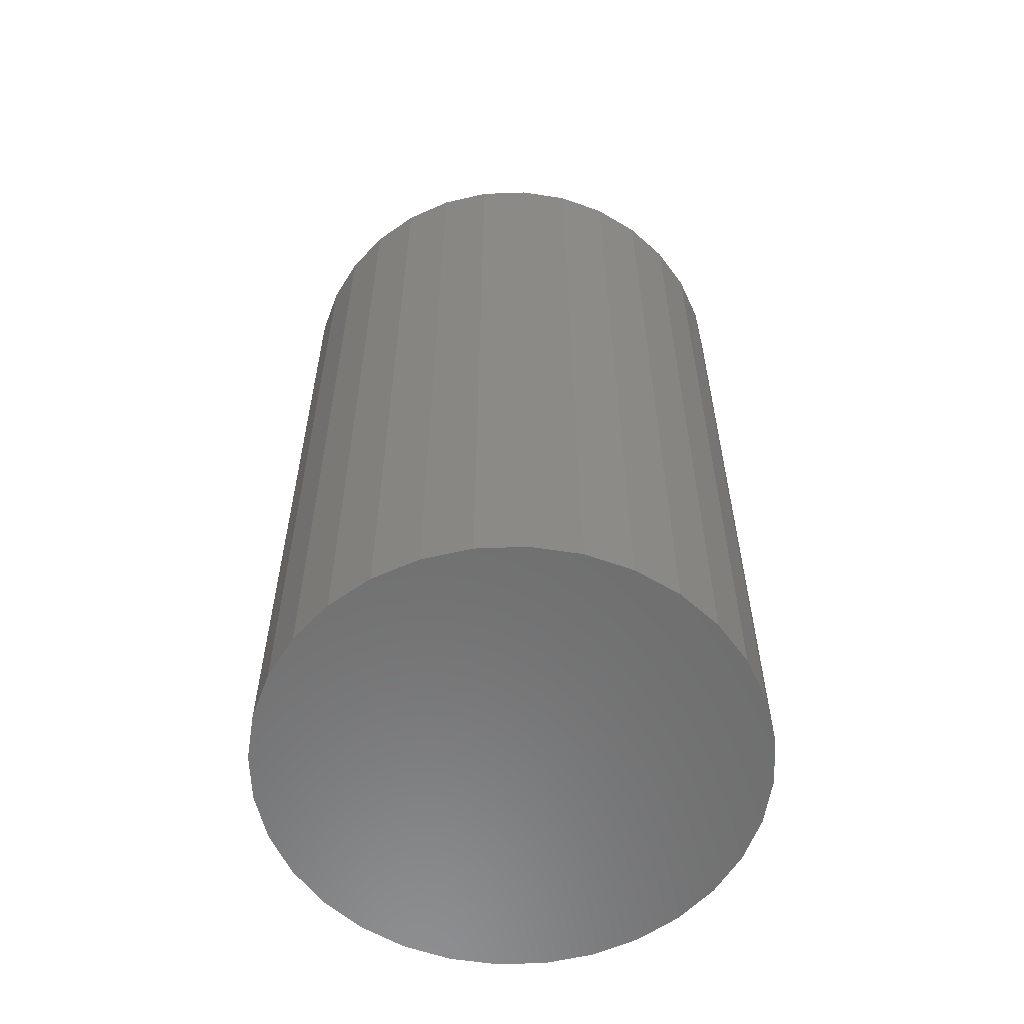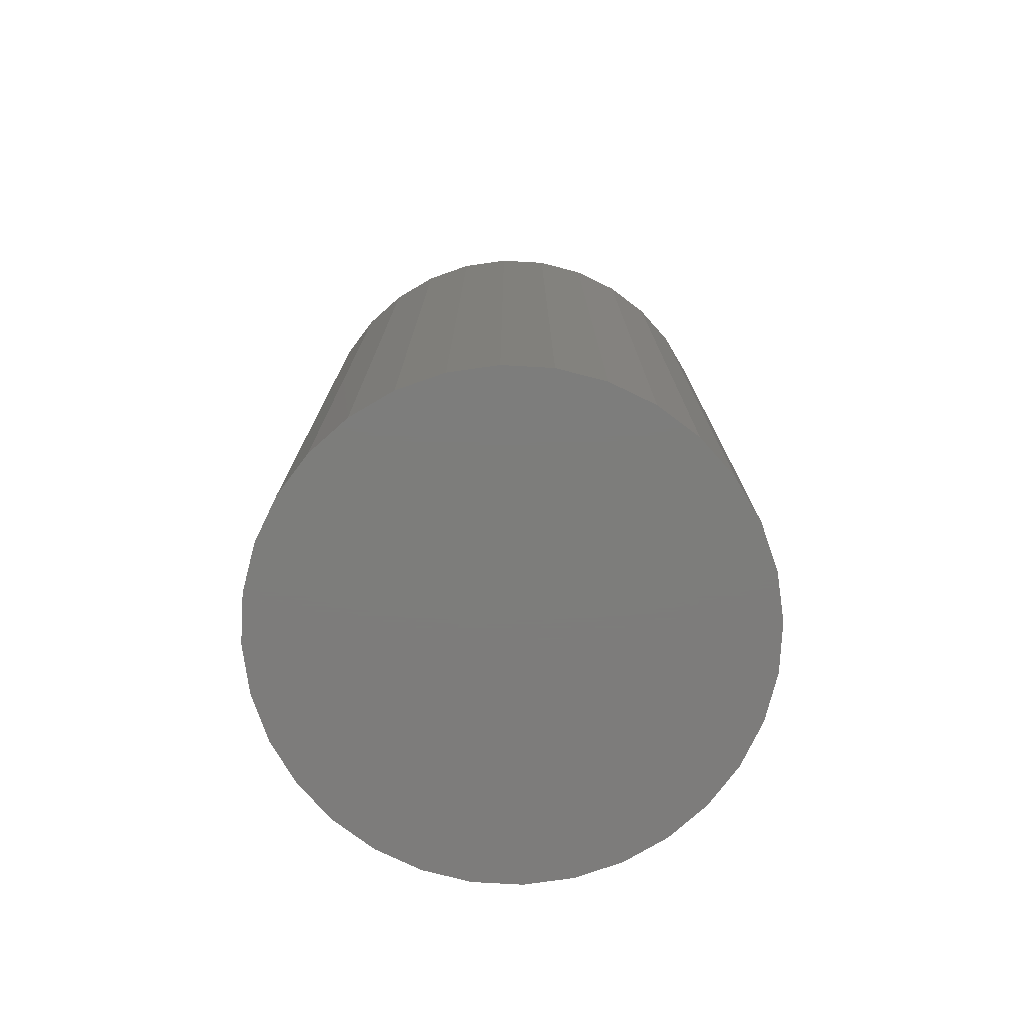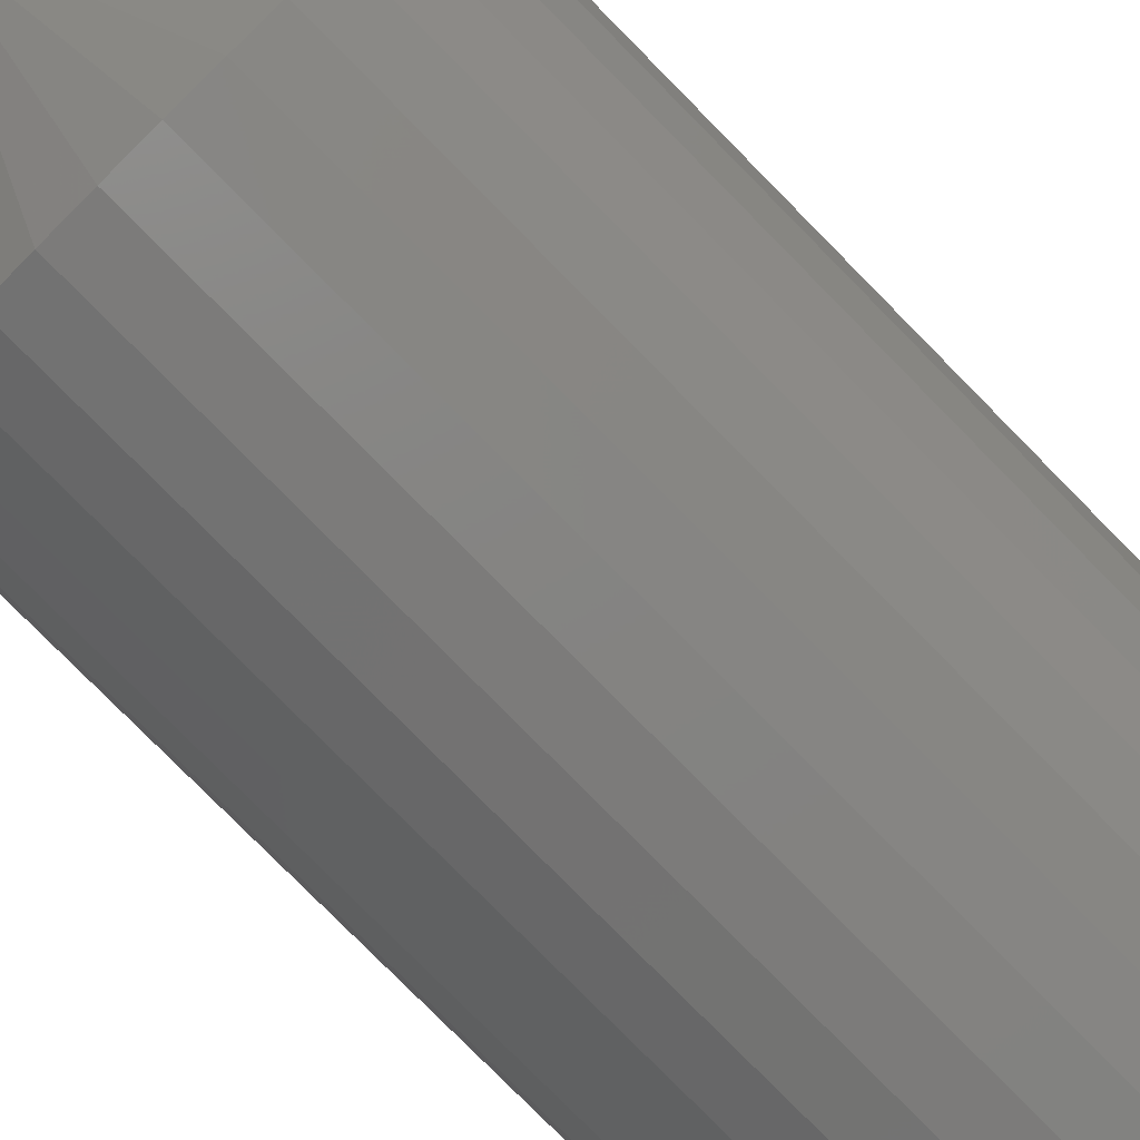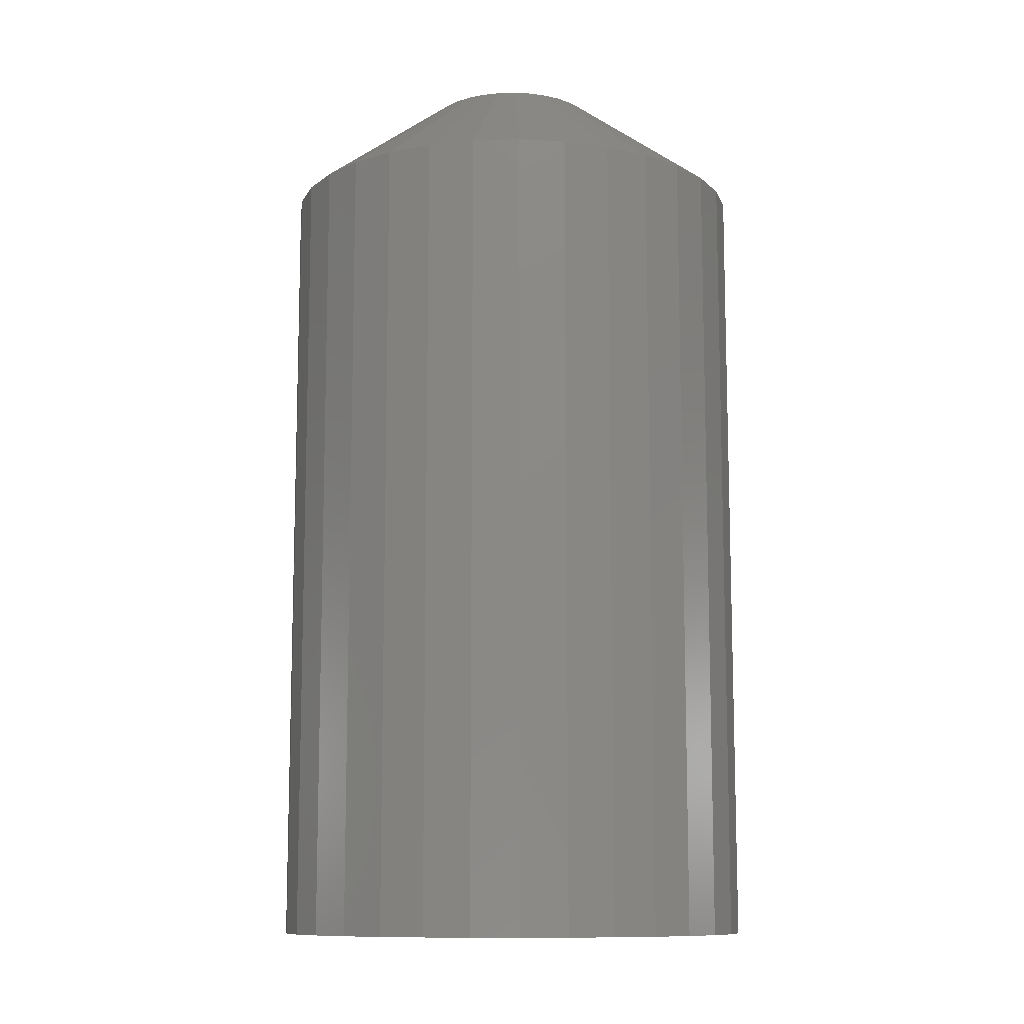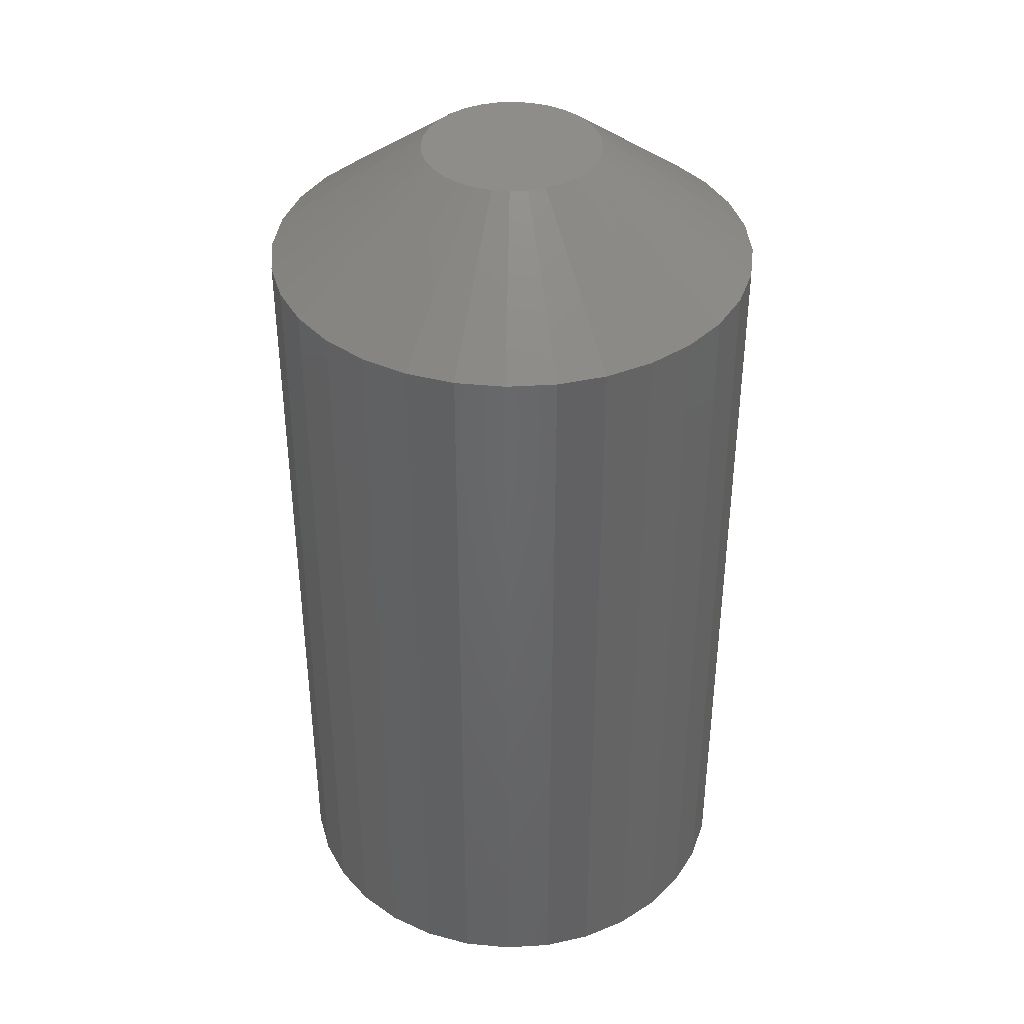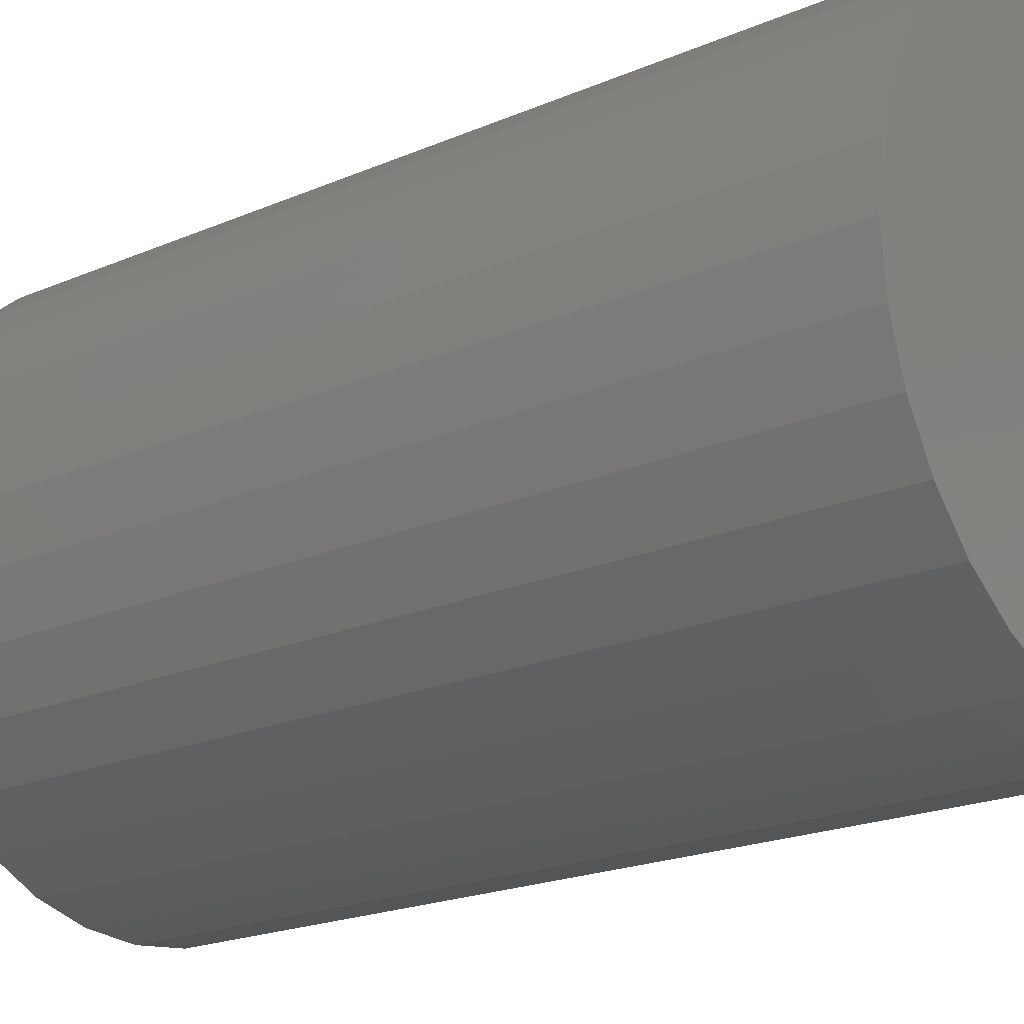
<metadata>
{"format":"stl","ext":"stl","renderer":"f3d","projection":"perspective","resolution":1024,"background":"white","views":[{"elev":-59.0,"azim":-70.9,"up":"+Z"},{"elev":-76.4,"azim":69.9,"up":"+Z"},{"elev":-79.6,"azim":44.7,"up":"+Y"},{"elev":-10.8,"azim":-136.7,"up":"+Z"},{"elev":39.2,"azim":136.4,"up":"+Z"},{"elev":-18.6,"azim":130.7,"up":"+Y"}]}
</metadata>
<code>
# stl→obj: 96 verts, 188 faces
v 0.004934 0.03618 0.375
v -0.002125 0.03549 0.375
v -0.008913 0.03343 0.375
v 0.01199 0.03549 0.375
v 0.01878 0.03343 0.375
v -0.01517 0.03009 0.375
v 0.02504 0.03009 0.375
v -0.02065 0.02559 0.375
v 0.03052 0.02559 0.375
v -0.02515 0.0201 0.375
v 0.03502 0.0201 0.375
v -0.0285 0.01385 0.375
v 0.03836 0.01385 0.375
v -0.03055 0.007059 0.375
v 0.04042 0.007059 0.375
v 0.04042 -0.007059 0.375
v -0.0285 -0.01385 0.375
v 0.03836 -0.01385 0.375
v -0.02515 -0.0201 0.375
v 0.03502 -0.0201 0.375
v -0.02065 -0.02559 0.375
v 0.03052 -0.02559 0.375
v -0.01517 -0.03009 0.375
v 0.02504 -0.03009 0.375
v -0.008913 -0.03343 0.375
v 0.01878 -0.03343 0.375
v -0.002125 -0.03549 0.375
v 0.004934 -0.03618 0.375
v 0.01199 -0.03549 0.375
v 0.04112 -1.754e-17 0.375
v -0.03125 2.026e-11 0.375
v -0.03055 -0.007059 0.375
v 0.1036 0 0
v 0.1036 -2.417e-17 0.3281
v 0.1017 -0.01925 0
v 0.1017 -0.01925 0.3281
v 0.09611 -0.03776 0
v 0.09611 -0.03776 0.3281
v 0.08699 -0.05483 0
v 0.08699 -0.05483 0.3281
v 0.07471 -0.06978 0
v 0.07471 -0.06978 0.3281
v 0.05976 -0.08205 0
v 0.05976 -0.08205 0.3281
v 0.0427 -0.09117 0
v 0.0427 -0.09117 0.3281
v 0.02419 -0.09679 0
v 0.02419 -0.09679 0.3281
v 0.004934 -0.09868 0
v 0.004934 -0.09868 0.3281
v -0.01432 -0.09679 0
v -0.01432 -0.09679 0.3281
v -0.03283 -0.09117 0
v -0.03283 -0.09117 0.3281
v -0.04989 -0.08205 0
v -0.04989 -0.08205 0.3281
v -0.06485 -0.06978 0
v -0.06485 -0.06978 0.3281
v -0.07712 -0.05483 0
v -0.07712 -0.05483 0.3281
v -0.08624 -0.03776 0
v -0.08624 -0.03776 0.3281
v -0.09185 -0.01925 0
v -0.09185 -0.01925 0.3281
v -0.09375 1.208e-17 0
v -0.09375 1.208e-17 0.3281
v -0.09185 0.01925 0
v -0.09185 0.01925 0.3281
v -0.08624 0.03776 0
v -0.08624 0.03776 0.3281
v -0.07712 0.05483 0
v -0.07712 0.05483 0.3281
v -0.06485 0.06978 0
v -0.06485 0.06978 0.3281
v -0.04989 0.08205 0
v -0.04989 0.08205 0.3281
v -0.03283 0.09117 0
v -0.03283 0.09117 0.3281
v -0.01432 0.09679 0
v -0.01432 0.09679 0.3281
v 0.004934 0.09868 0
v 0.004934 0.09868 0.3281
v 0.02419 0.09679 0
v 0.02419 0.09679 0.3281
v 0.0427 0.09117 0
v 0.0427 0.09117 0.3281
v 0.05976 0.08205 0
v 0.05976 0.08205 0.3281
v 0.07471 0.06978 0
v 0.07471 0.06978 0.3281
v 0.08699 0.05483 0
v 0.08699 0.05483 0.3281
v 0.09611 0.03776 0
v 0.09611 0.03776 0.3281
v 0.1017 0.01925 0
v 0.1017 0.01925 0.3281
f 1 2 3
f 4 1 3
f 4 3 5
f 5 3 6
f 5 6 7
f 7 6 8
f 7 8 9
f 9 8 10
f 9 10 11
f 11 10 12
f 11 12 13
f 13 12 14
f 13 14 15
f 16 17 18
f 18 17 19
f 18 19 20
f 20 19 21
f 20 21 22
f 22 21 23
f 22 23 24
f 24 23 25
f 24 25 26
f 26 25 27
f 26 27 28
f 26 28 29
f 15 14 30
f 30 14 31
f 30 31 16
f 16 31 32
f 16 32 17
f 33 34 35
f 35 34 36
f 35 36 37
f 37 36 38
f 37 38 39
f 39 38 40
f 39 40 41
f 41 40 42
f 41 42 43
f 43 42 44
f 43 44 45
f 45 44 46
f 45 46 47
f 47 46 48
f 47 48 49
f 49 48 50
f 49 50 51
f 51 50 52
f 51 52 53
f 53 52 54
f 53 54 55
f 55 54 56
f 55 56 57
f 57 56 58
f 57 58 59
f 59 58 60
f 59 60 61
f 61 60 62
f 61 62 63
f 63 62 64
f 63 64 65
f 65 64 66
f 65 66 67
f 67 66 68
f 67 68 69
f 69 68 70
f 69 70 71
f 71 70 72
f 71 72 73
f 73 72 74
f 73 74 75
f 75 74 76
f 75 76 77
f 77 76 78
f 77 78 79
f 79 78 80
f 79 80 81
f 81 80 82
f 81 82 83
f 83 82 84
f 83 84 85
f 85 84 86
f 85 86 87
f 87 86 88
f 87 88 89
f 89 88 90
f 89 90 91
f 91 90 92
f 91 92 93
f 93 92 94
f 93 94 95
f 95 94 96
f 95 96 33
f 33 96 34
f 31 14 66
f 14 68 66
f 34 96 30
f 96 15 30
f 94 92 13
f 13 96 94
f 15 96 13
f 92 90 9
f 11 92 9
f 13 92 11
f 88 86 7
f 7 90 88
f 9 90 7
f 84 82 4
f 4 86 84
f 5 86 4
f 7 86 5
f 78 76 3
f 3 80 78
f 2 80 3
f 2 1 80
f 76 74 8
f 6 76 8
f 3 76 6
f 72 70 10
f 10 74 72
f 8 74 10
f 14 70 68
f 12 70 14
f 10 70 12
f 1 4 82
f 82 80 1
f 30 16 34
f 16 36 34
f 66 64 31
f 64 32 31
f 62 60 17
f 17 64 62
f 32 64 17
f 60 58 21
f 19 60 21
f 17 60 19
f 56 54 23
f 23 58 56
f 21 58 23
f 52 50 27
f 27 54 52
f 25 54 27
f 23 54 25
f 46 44 26
f 26 48 46
f 29 48 26
f 29 28 48
f 44 42 22
f 24 44 22
f 26 44 24
f 40 38 20
f 20 42 40
f 22 42 20
f 16 38 36
f 18 38 16
f 20 38 18
f 28 27 50
f 50 48 28
f 81 83 79
f 77 79 83
f 85 77 83
f 75 77 85
f 87 75 85
f 45 53 43
f 51 53 45
f 47 51 45
f 49 51 47
f 53 55 43
f 43 55 57
f 43 57 41
f 41 57 59
f 41 59 39
f 39 59 61
f 39 61 37
f 37 61 63
f 37 63 35
f 35 63 65
f 35 65 33
f 33 65 67
f 33 67 95
f 95 67 69
f 95 69 93
f 93 69 71
f 93 71 91
f 91 71 73
f 91 73 89
f 89 73 75
f 89 75 87

</code>
